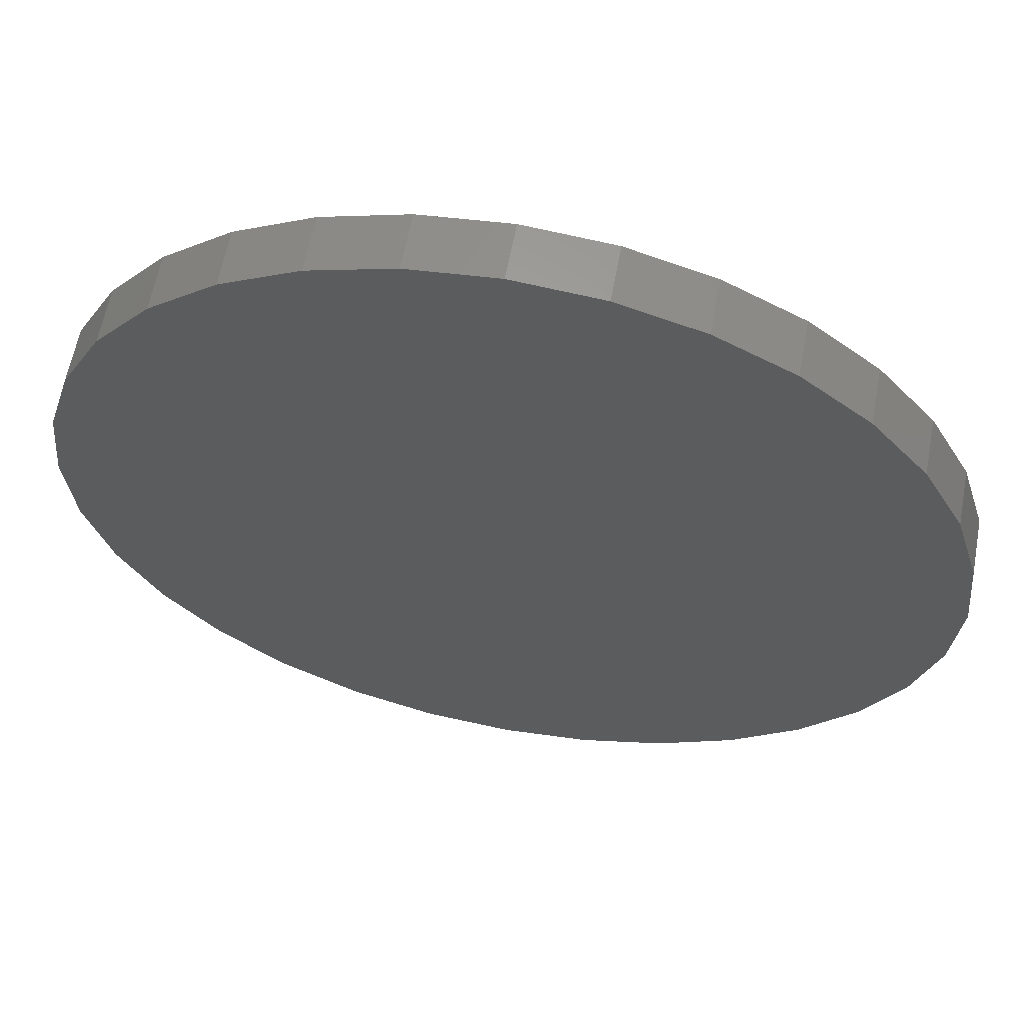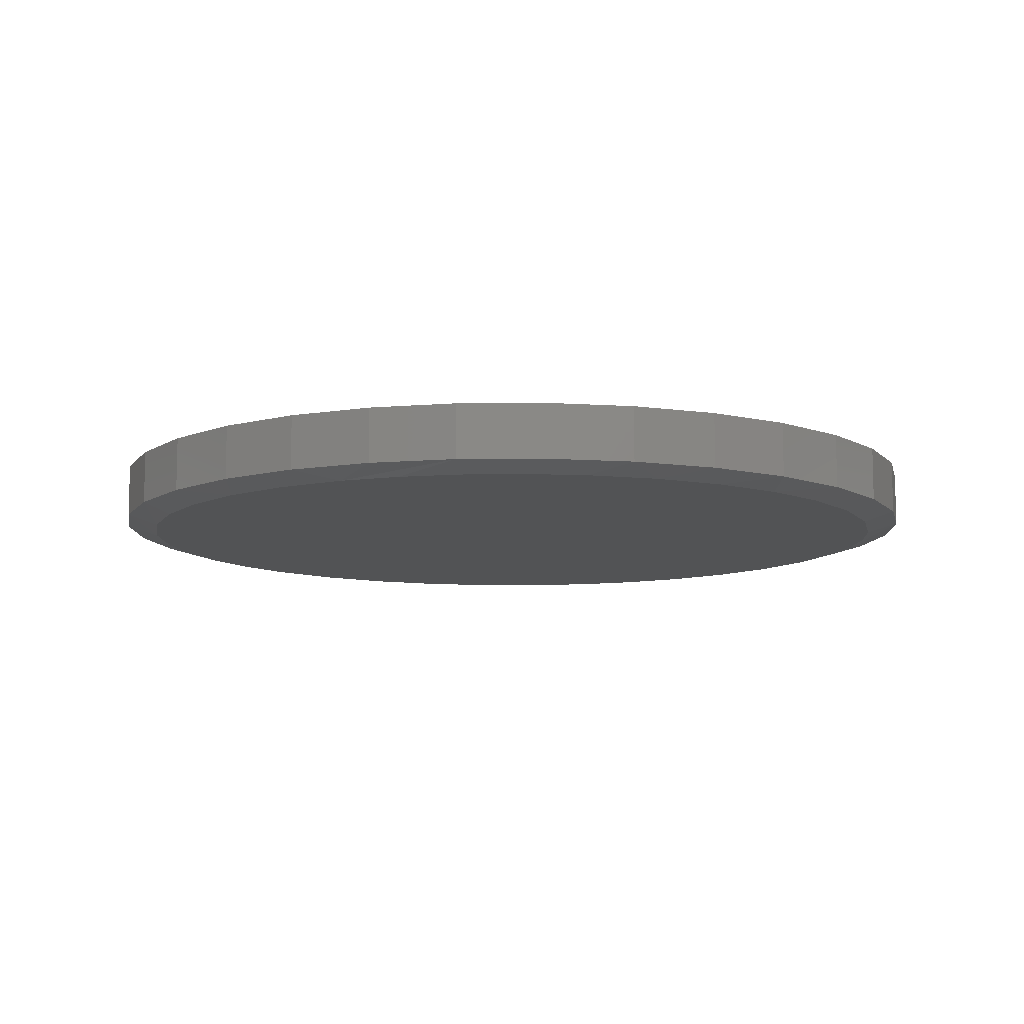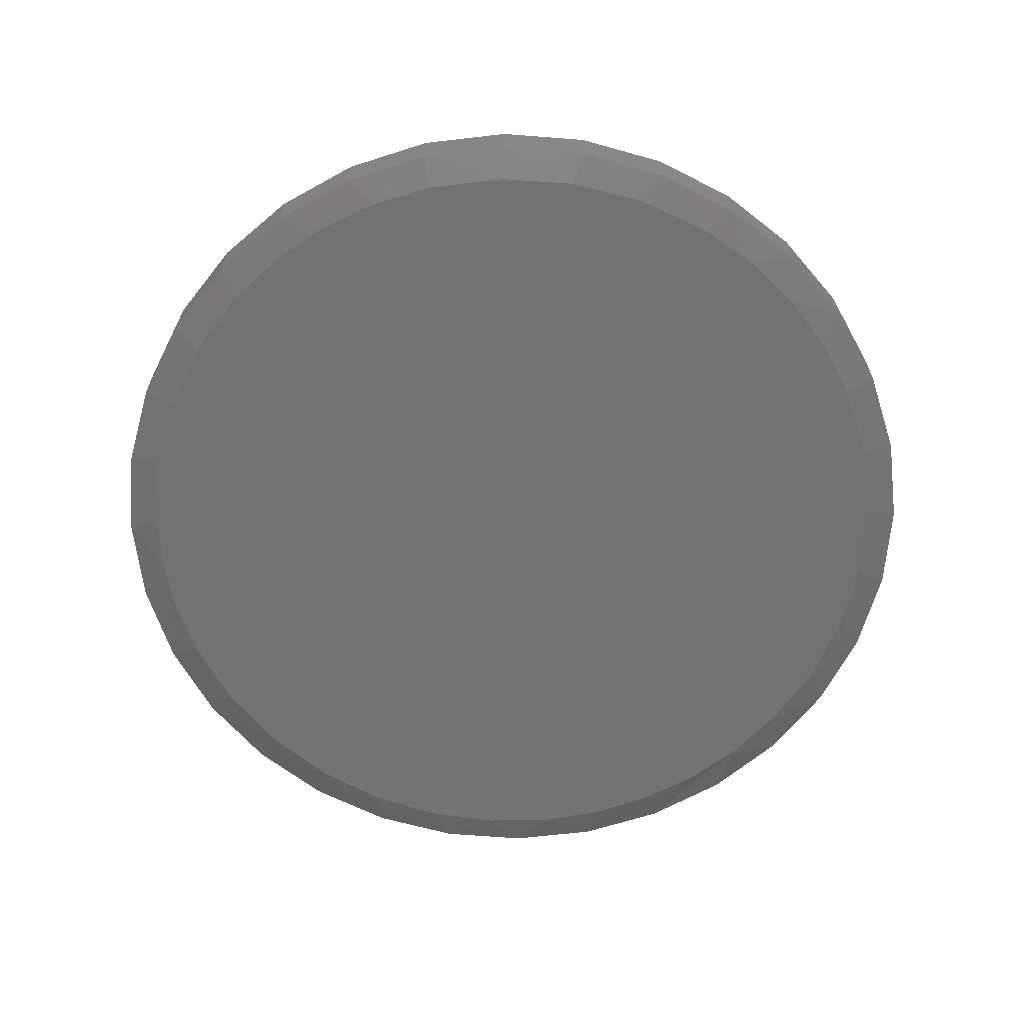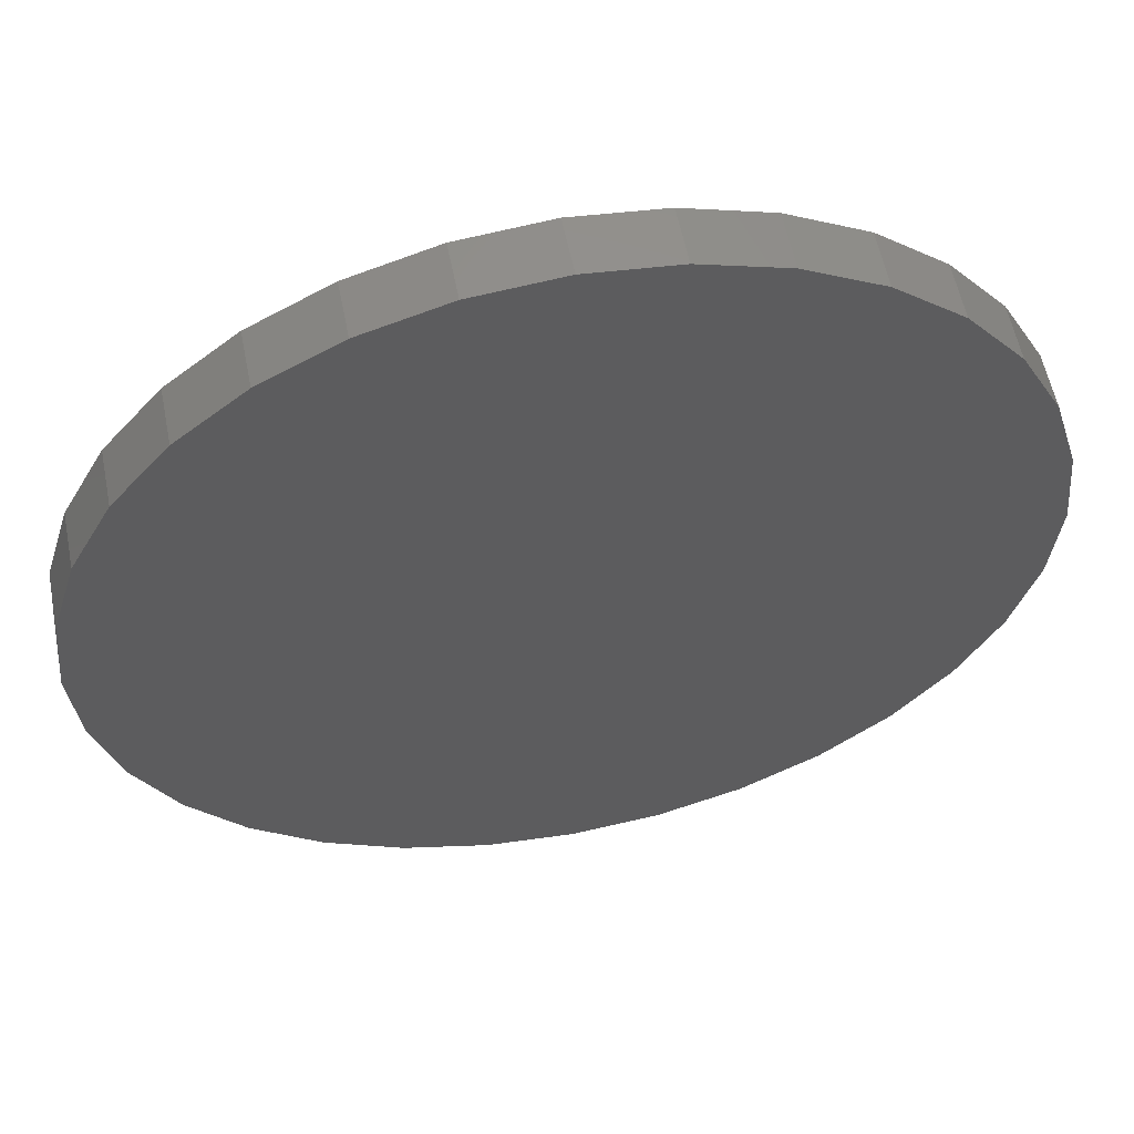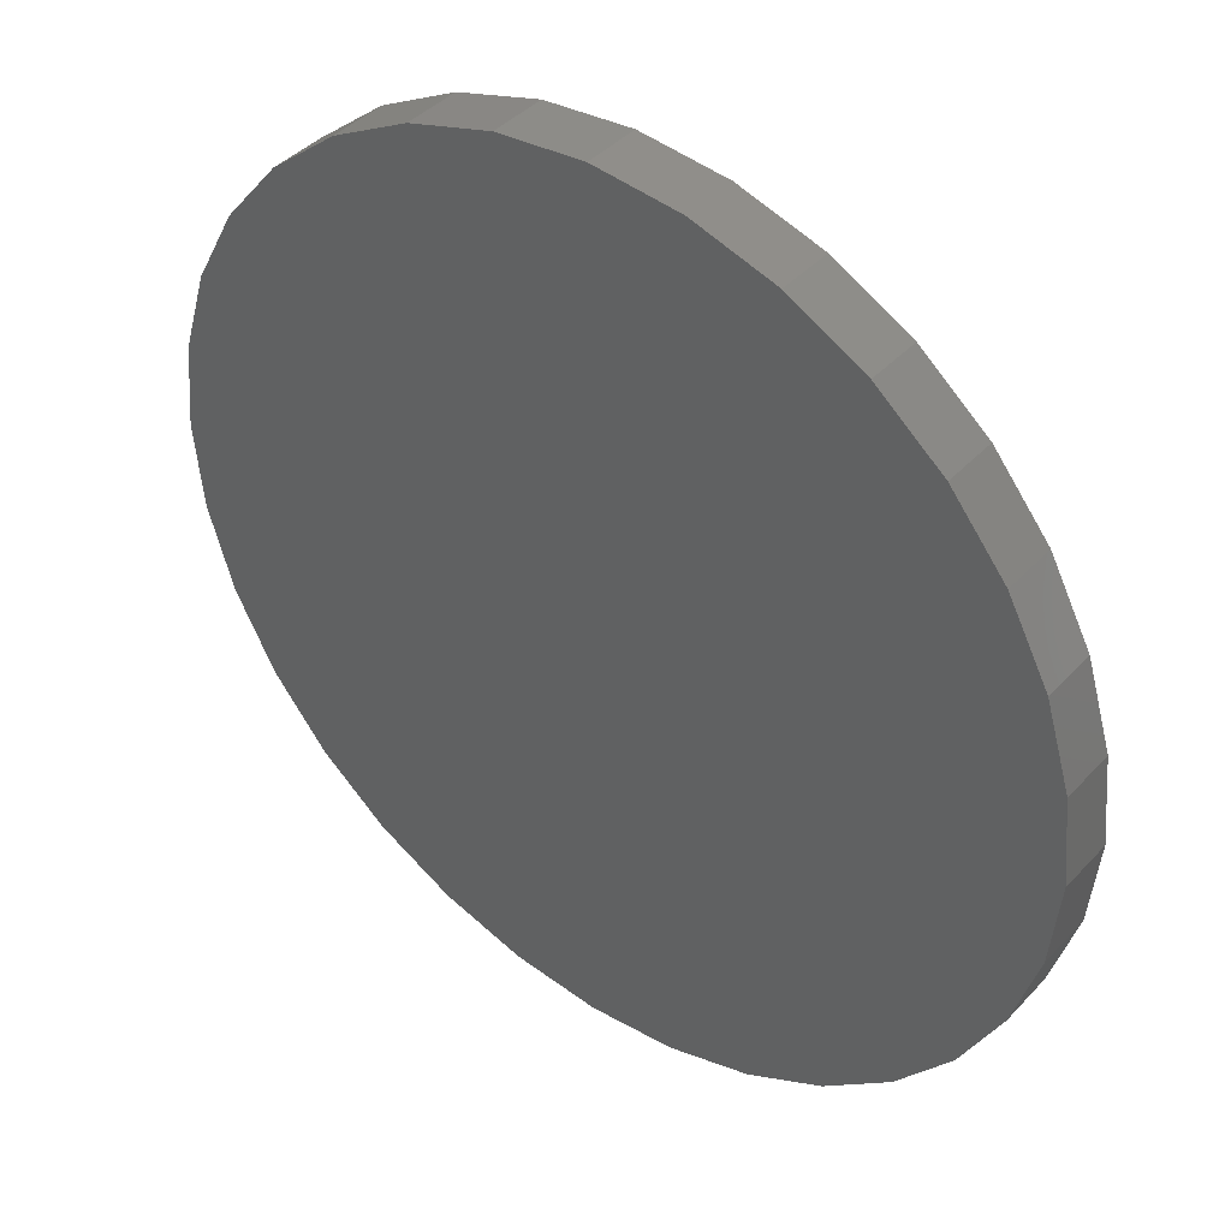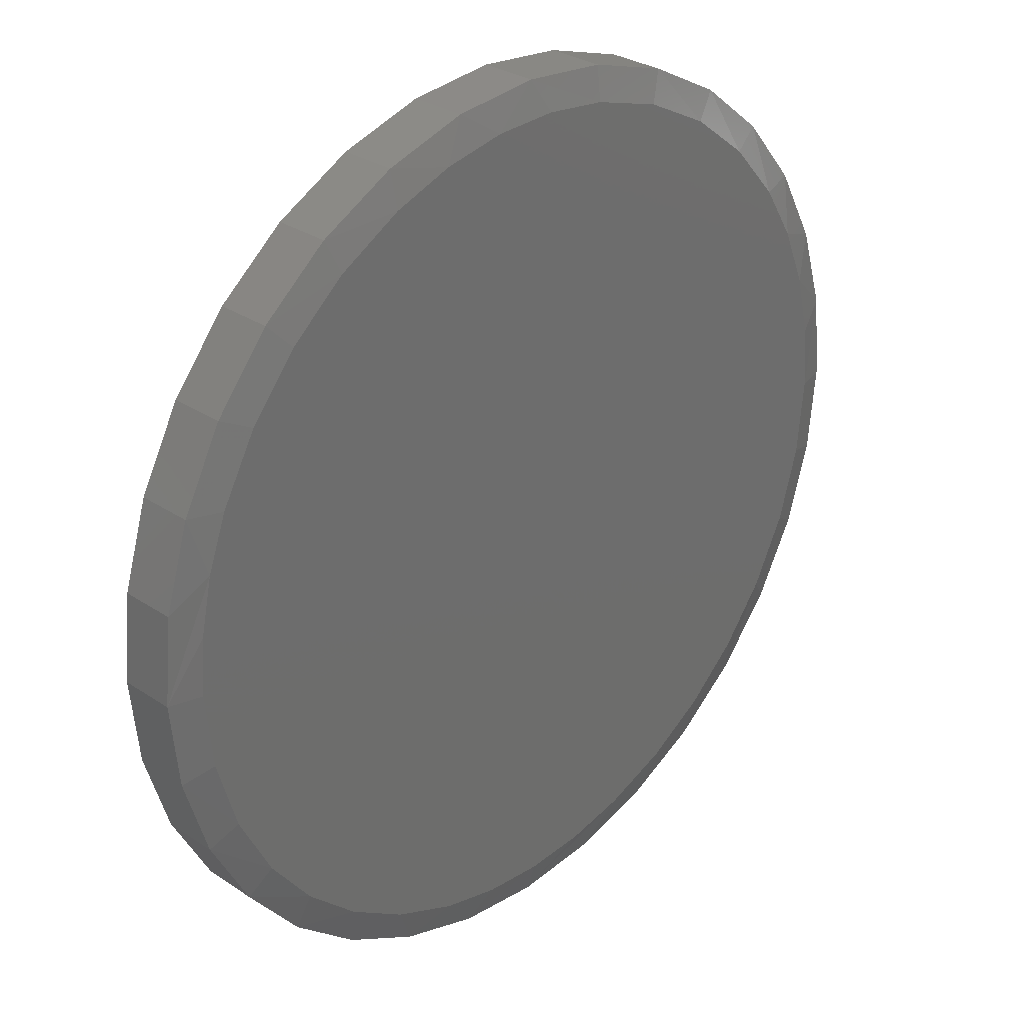
<metadata>
{"format":"stl","ext":"stl","renderer":"f3d","projection":"perspective","resolution":1024,"background":"white","views":[{"elev":61.0,"azim":-169.4,"up":"+Z"},{"elev":-9.6,"azim":-173.0,"up":"+Y"},{"elev":-64.4,"azim":23.6,"up":"+Y"},{"elev":57.2,"azim":168.8,"up":"+Z"},{"elev":41.2,"azim":-141.6,"up":"+Z"},{"elev":29.8,"azim":-45.8,"up":"+Z"}]}
</metadata>
<code>
# stl→obj: 101 verts, 198 faces
v -0.1807 -0.1094 0.6775
v -0.2837 -0.1094 0.6399
v 0.2712 -0.1094 0.652
v -0.07304 -0.1094 0.6985
v 0.1455 -0.1094 0.6896
v 0.03656 -0.1094 0.7026
v 0.3878 -0.1094 0.5917
v -0.3942 -0.1094 0.5769
v 0.4912 -0.1094 0.5108
v -0.4916 -0.1094 0.495
v 0.5777 -0.1094 0.4121
v -0.5726 -0.1094 0.3969
v 0.635 -0.1094 0.3182
v -0.6346 -0.1094 0.2858
v 0.6769 -0.1094 0.2166
v -0.6681 -0.1094 0.1937
v 0.7025 -0.1094 0.1096
v -0.6885 -0.1094 0.09781
v 0.7111 -0.1094 -2.005e-16
v -0.6953 -0.1094 2.657e-07
v 0.6987 -0.1094 -0.1313
v -0.6829 -0.1094 -0.1313
v 0.662 -0.1094 -0.258
v -0.6463 -0.1094 -0.258
v 0.6024 -0.1094 -0.3757
v -0.5866 -0.1094 -0.3757
v 0.5275 -0.1094 -0.4738
v -0.5117 -0.1094 -0.4738
v 0.4366 -0.1094 -0.5574
v -0.4208 -0.1094 -0.5574
v 0.3325 -0.1094 -0.6238
v -0.3167 -0.1094 -0.6238
v 0.2183 -0.1094 -0.671
v -0.2026 -0.1094 -0.671
v 0.1143 -0.1094 -0.6951
v -0.09856 -0.1094 -0.6951
v 0.007895 -0.1094 -0.7032
v 0.7658 1.674e-16 -9.282e-17
v 0.7658 -0.09375 -2.784e-16
v 0.7512 1.658e-16 -0.1479
v 0.7512 -0.09375 -0.1479
v 0.7081 1.61e-16 -0.29
v 0.7081 -0.09375 -0.29
v 0.6381 1.532e-16 -0.4211
v 0.6381 -0.09375 -0.4211
v 0.5438 1.428e-16 -0.5359
v 0.5438 -0.09375 -0.5359
v 0.429 1.3e-16 -0.6302
v 0.429 -0.09375 -0.6302
v 0.2979 1.155e-16 -0.7002
v 0.2979 -0.09375 -0.7002
v 0.1558 9.968e-17 -0.7433
v 0.1558 -0.09375 -0.7433
v 0.007895 8.327e-17 -0.7579
v 0.007895 -0.09375 -0.7579
v -0.14 6.685e-17 -0.7433
v -0.14 -0.09375 -0.7433
v -0.2821 5.107e-17 -0.7002
v -0.2821 -0.09375 -0.7002
v -0.4132 3.652e-17 -0.6302
v -0.4132 -0.09375 -0.6302
v -0.528 2.377e-17 -0.5359
v -0.528 -0.09375 -0.5359
v -0.6223 1.33e-17 -0.4211
v -0.6223 -0.09375 -0.4211
v -0.6923 5.529e-18 -0.29
v -0.6923 -0.09375 -0.29
v -0.7354 7.403e-19 -0.1479
v -0.7354 -0.09375 -0.1479
v -0.75 -8.765e-19 9.281e-17
v -0.75 -0.09375 9.281e-17
v -0.7354 7.403e-19 0.1479
v -0.7354 -0.09375 0.1479
v -0.6923 5.529e-18 0.29
v -0.6923 -0.09375 0.29
v -0.6223 1.33e-17 0.4211
v -0.6223 -0.09375 0.4211
v -0.528 2.377e-17 0.5359
v -0.528 -0.09375 0.5359
v -0.4132 3.652e-17 0.6302
v -0.4132 -0.09375 0.6302
v -0.2821 5.107e-17 0.7002
v -0.2821 -0.09375 0.7002
v -0.14 6.685e-17 0.7433
v -0.14 -0.09375 0.7433
v 0.007895 8.327e-17 0.7579
v 0.007895 -0.09375 0.7579
v 0.1558 9.968e-17 0.7433
v 0.1558 -0.09375 0.7433
v 0.2979 1.155e-16 0.7002
v 0.2979 -0.09375 0.7002
v 0.429 1.3e-16 0.6302
v 0.429 -0.09375 0.6302
v 0.5438 1.428e-16 0.5359
v 0.5438 -0.09375 0.5359
v 0.6381 1.532e-16 0.4211
v 0.6381 -0.09375 0.4211
v 0.7081 1.61e-16 0.29
v 0.7081 -0.09375 0.29
v 0.7512 1.658e-16 0.1479
v 0.7512 -0.09375 0.1479
f 1 2 3
f 1 3 4
f 4 3 5
f 4 5 6
f 3 2 7
f 7 2 8
f 7 8 9
f 9 8 10
f 9 10 11
f 11 10 12
f 11 12 13
f 13 12 14
f 13 14 15
f 15 14 16
f 15 16 17
f 17 16 18
f 17 18 19
f 19 18 20
f 19 20 21
f 21 20 22
f 21 22 23
f 23 22 24
f 23 24 25
f 25 24 26
f 25 26 27
f 27 26 28
f 27 28 29
f 29 28 30
f 29 30 31
f 31 30 32
f 31 32 33
f 33 32 34
f 33 34 35
f 35 34 36
f 35 36 37
f 38 39 40
f 40 39 41
f 40 41 42
f 42 41 43
f 42 43 44
f 44 43 45
f 44 45 46
f 46 45 47
f 46 47 48
f 48 47 49
f 48 49 50
f 50 49 51
f 50 51 52
f 52 51 53
f 52 53 54
f 54 53 55
f 54 55 56
f 56 55 57
f 56 57 58
f 58 57 59
f 58 59 60
f 60 59 61
f 60 61 62
f 62 61 63
f 62 63 64
f 64 63 65
f 64 65 66
f 66 65 67
f 66 67 68
f 68 67 69
f 68 69 70
f 70 69 71
f 70 71 72
f 72 71 73
f 72 73 74
f 74 73 75
f 74 75 76
f 76 75 77
f 76 77 78
f 78 77 79
f 78 79 80
f 80 79 81
f 80 81 82
f 82 81 83
f 82 83 84
f 84 83 85
f 84 85 86
f 86 85 87
f 86 87 88
f 88 87 89
f 88 89 90
f 90 89 91
f 90 91 92
f 92 91 93
f 92 93 94
f 94 93 95
f 94 95 96
f 96 95 97
f 96 97 98
f 98 97 99
f 98 99 100
f 100 99 101
f 100 101 38
f 38 101 39
f 99 97 13
f 15 99 13
f 15 101 99
f 87 85 4
f 1 85 83
f 4 85 1
f 16 75 73
f 14 75 16
f 71 20 18
f 71 18 16
f 71 16 73
f 15 17 101
f 101 17 19
f 101 19 39
f 13 97 11
f 11 97 95
f 11 95 9
f 9 95 93
f 9 93 7
f 7 93 91
f 7 91 3
f 4 6 87
f 87 6 5
f 87 5 89
f 89 5 3
f 89 3 91
f 1 83 2
f 2 83 81
f 2 81 8
f 8 81 79
f 8 79 10
f 10 79 77
f 10 77 12
f 12 77 75
f 12 75 14
f 31 51 49
f 31 49 29
f 49 47 29
f 33 55 53
f 53 51 33
f 33 51 31
f 32 61 59
f 32 59 34
f 59 57 34
f 34 57 36
f 57 37 36
f 30 63 61
f 30 61 32
f 55 33 35
f 55 35 37
f 37 57 55
f 65 26 67
f 67 26 24
f 67 24 69
f 69 24 22
f 69 22 71
f 71 22 20
f 25 45 23
f 23 45 43
f 23 43 21
f 21 43 41
f 21 41 19
f 19 41 39
f 45 25 47
f 47 25 27
f 47 27 29
f 26 65 28
f 28 65 63
f 28 63 30
f 86 88 84
f 54 56 52
f 52 56 58
f 52 58 50
f 50 58 60
f 50 60 48
f 48 60 62
f 48 62 46
f 46 62 64
f 46 64 44
f 44 64 66
f 44 66 42
f 42 66 68
f 42 68 40
f 40 68 70
f 40 70 38
f 38 70 72
f 38 72 100
f 100 72 74
f 100 74 98
f 98 74 76
f 98 76 96
f 96 76 78
f 96 78 94
f 94 78 80
f 94 80 92
f 92 80 82
f 92 82 90
f 90 82 84
f 90 84 88

</code>
